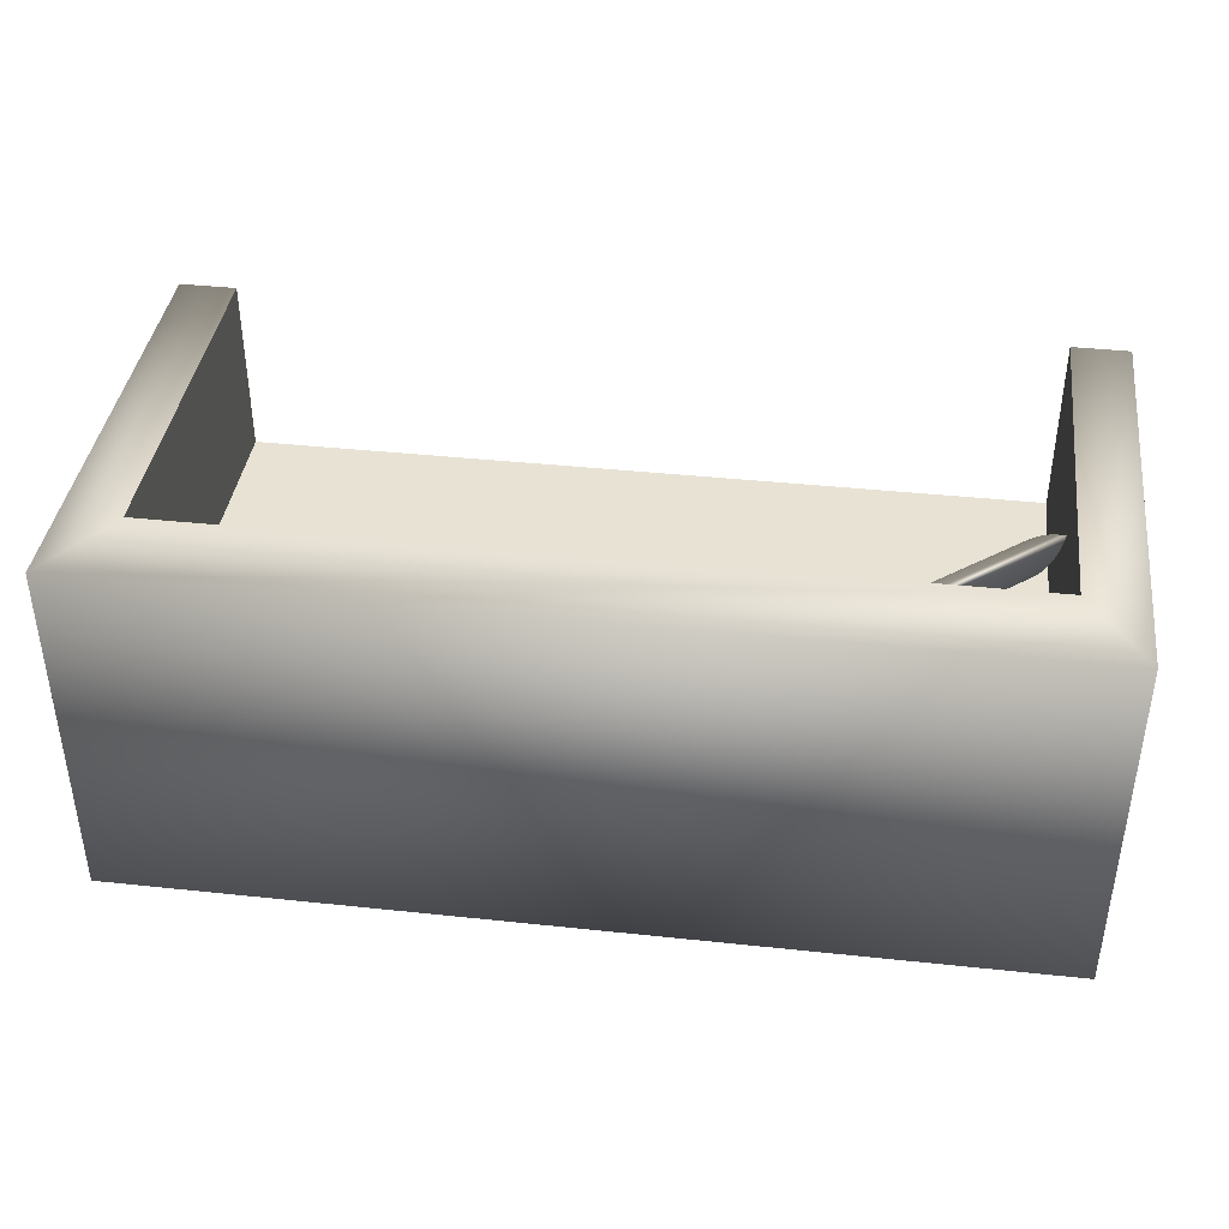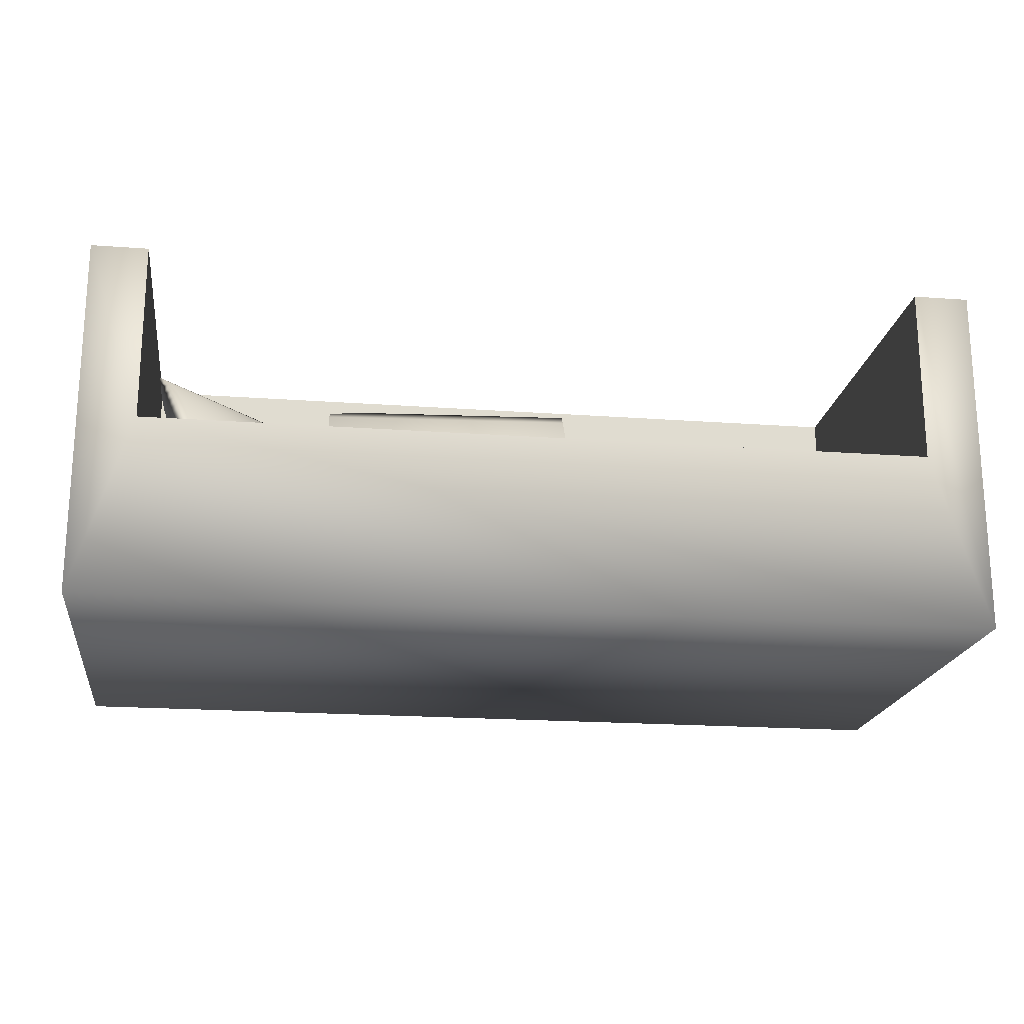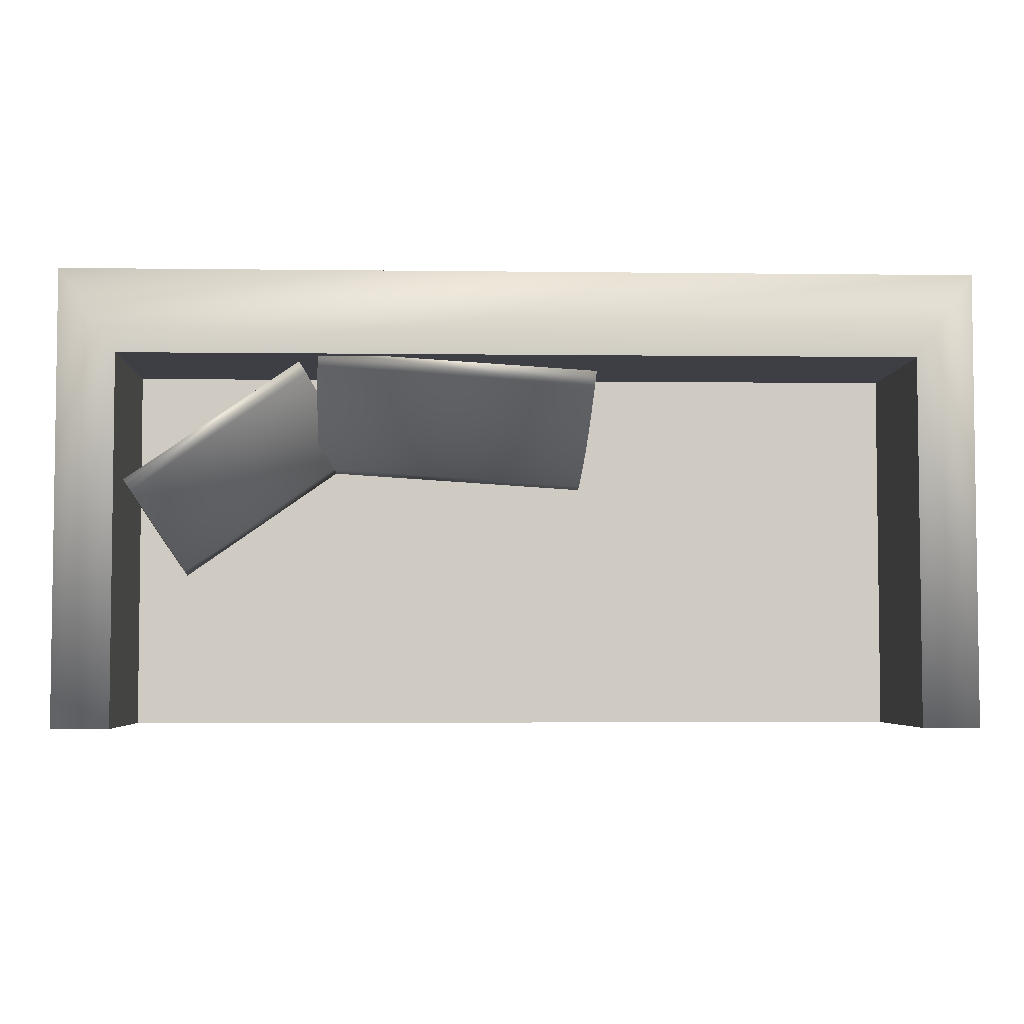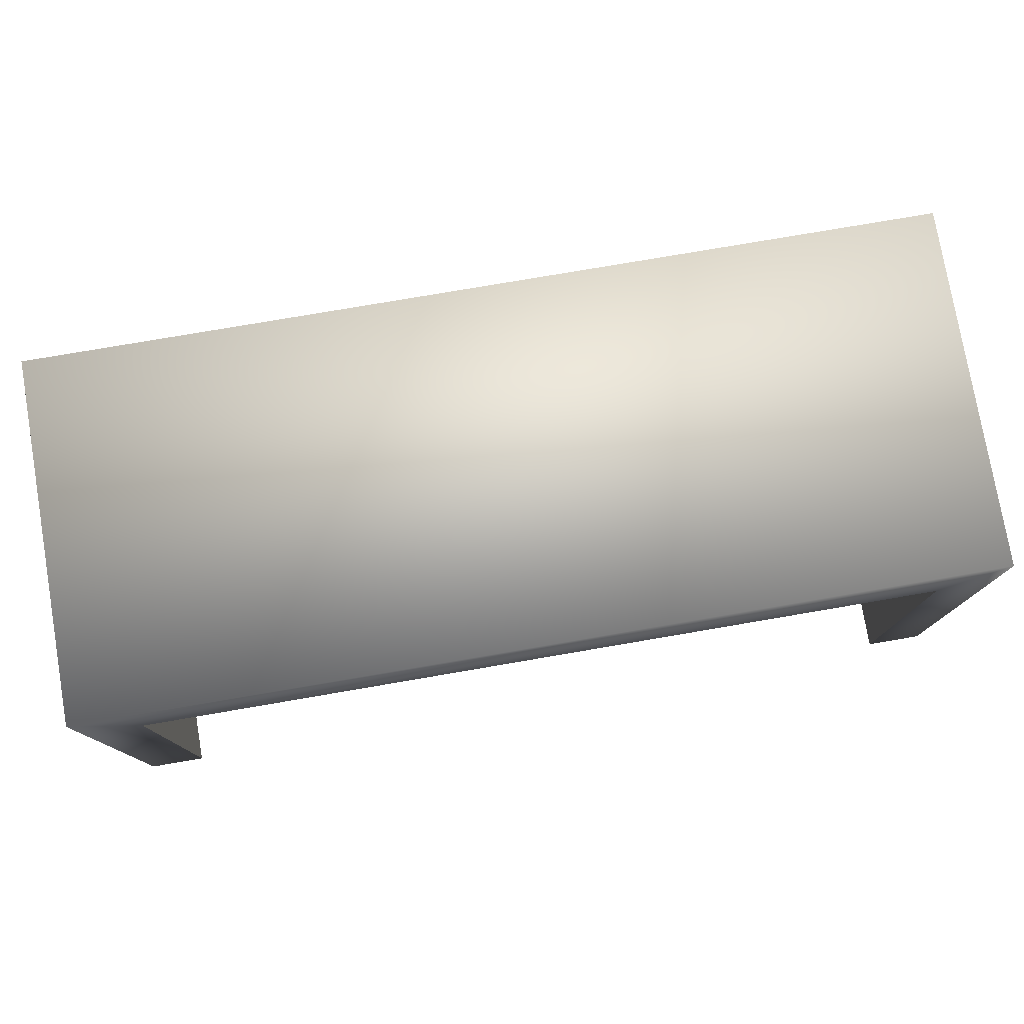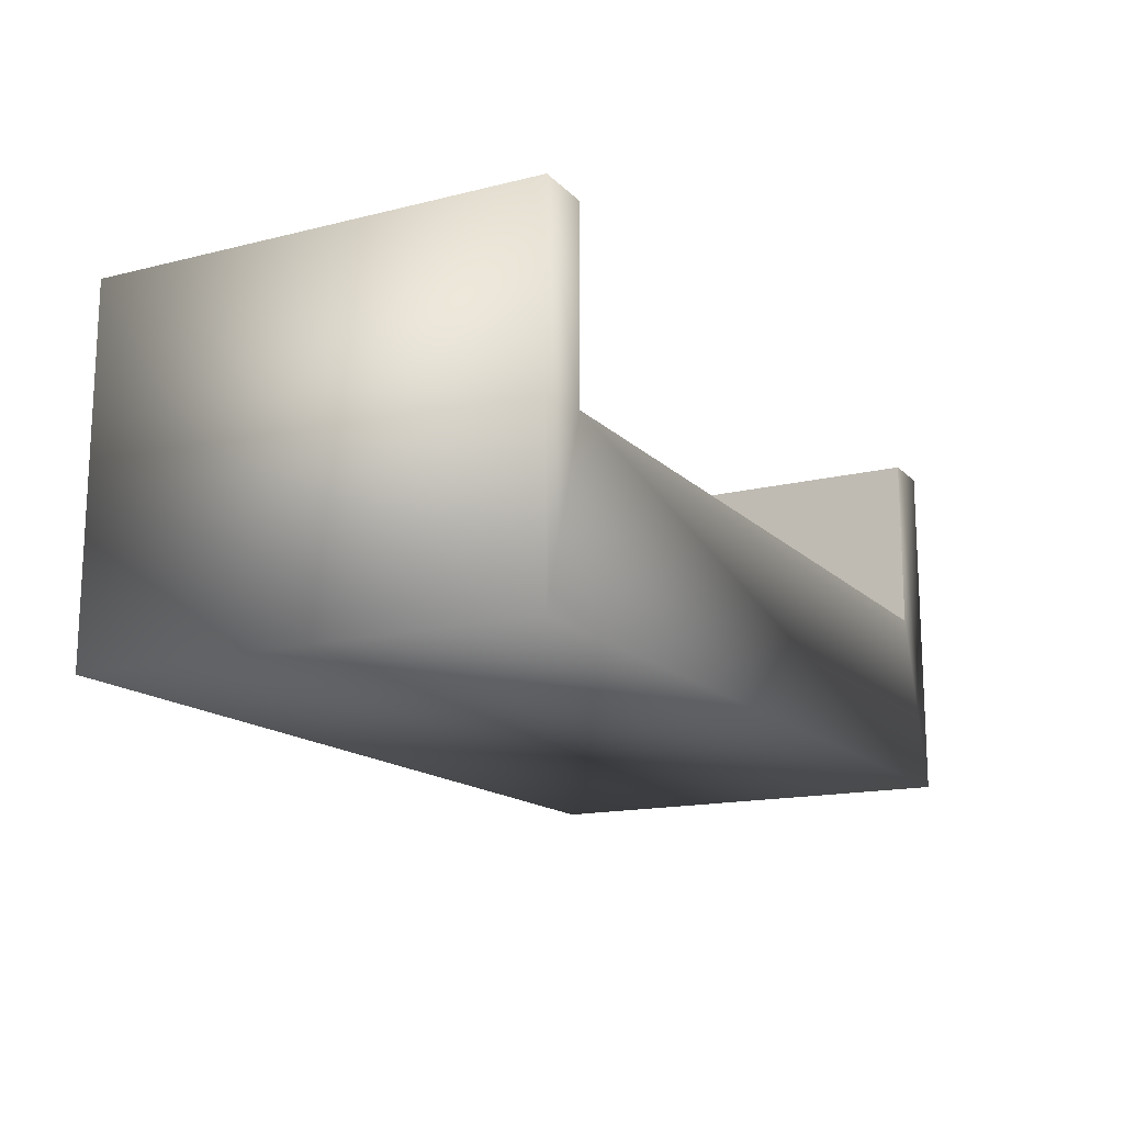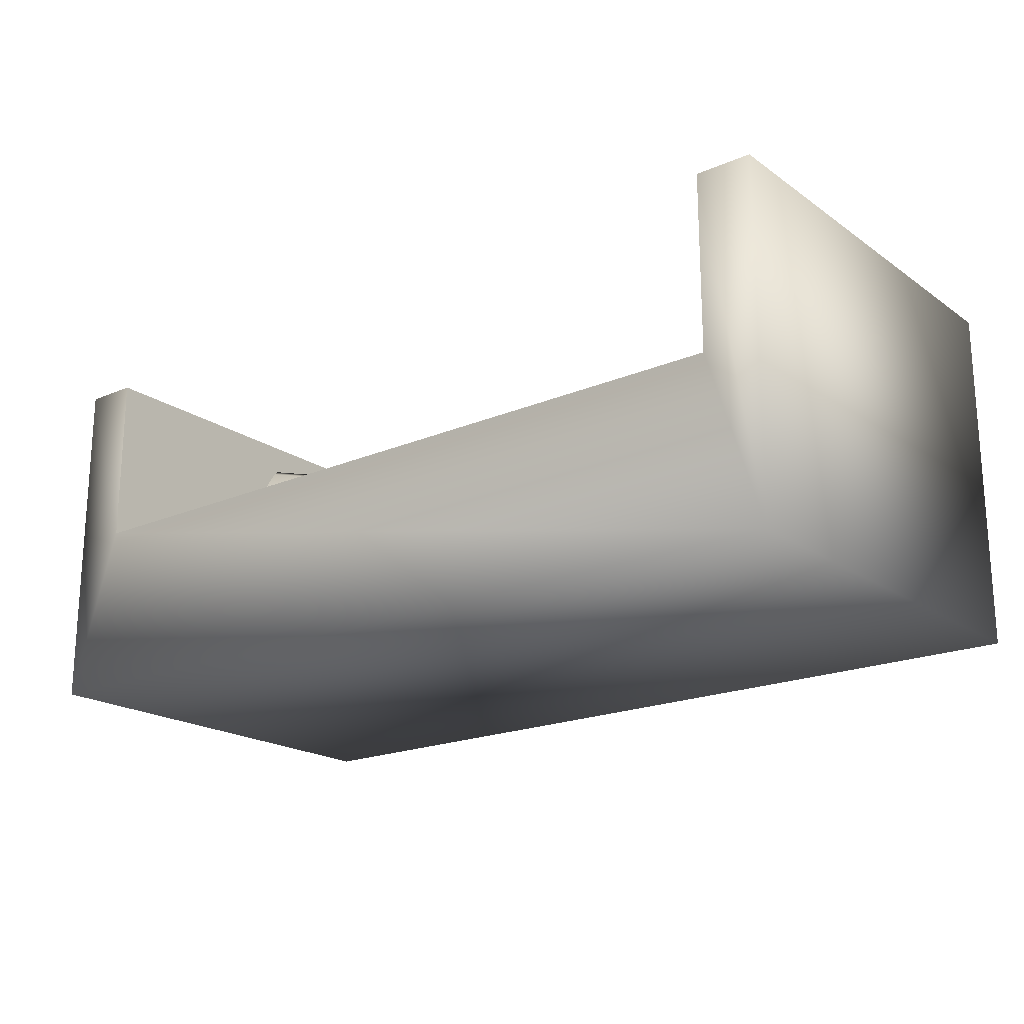
<metadata>
{"format":"obj","ext":"obj","renderer":"f3d","projection":"perspective","resolution":1024,"background":"white","views":[{"elev":39.7,"azim":7.5,"up":"+Y"},{"elev":-19.6,"azim":172.2,"up":"+Y"},{"elev":-4.4,"azim":177.7,"up":"+Z"},{"elev":77.8,"azim":170.3,"up":"+Z"},{"elev":-15.4,"azim":117.8,"up":"+Y"},{"elev":-19.8,"azim":-141.6,"up":"+Y"}]}
</metadata>
<code>
v 0.2258 0.05673 -0.03091
v 0.2211 0.06184 -0.03653
v 0.2272 0.06891 -0.0269
v 0.2155 0.05419 -0.04575
v 0.06725 0.04949 0.08739
v 0.2239 0.04488 -0.0355
v 0.05556 0.03477 0.06854
v 0.06122 0.04242 0.07776
v 0.06586 0.03731 0.08339
v 0.2102 0.04597 -0.05454
v 0.05028 0.02655 0.05976
v 0.06402 0.02546 0.07879
v 0.2216 0.03339 -0.04067
v 0.2053 0.0372 -0.06286
v 0.0454 0.01778 0.05144
v 0.06172 0.01397 0.07362
v 0.2189 0.02227 -0.04641
v 0.2008 0.0279 -0.0707
v 0.04092 0.008484 0.04359
v 0.05897 0.002854 0.06789
v 0.2157 0.01157 -0.05269
v 0.1968 0.01811 -0.07804
v 0.03686 -0.00131 0.03625
v 0.05577 -0.007846 0.0616
v 0.2121 0.001314 -0.05951
v 0.1932 0.007842 -0.08486
v 0.03324 -0.01158 0.02943
v 0.05214 -0.01811 0.05478
v 0.208 -0.008479 -0.06685
v 0.19 -0.002871 -0.09114
v 0.03005 -0.02229 0.02316
v 0.04809 -0.0279 0.04745
v 0.2035 -0.01778 -0.07468
v 0.1872 -0.014 -0.09686
v 0.02731 -0.03342 0.01744
v 0.04363 -0.0372 0.03962
v 0.1987 -0.02656 -0.08298
v 0.185 -0.02552 -0.102
v 0.02503 -0.04494 0.01229
v 0.03876 -0.04598 0.03131
v 0.1934 -0.03481 -0.09174
v 0.1831 -0.03739 -0.1066
v 0.02321 -0.05681 0.007727
v 0.0335 -0.05423 0.02255
v 0.1878 -0.04249 -0.1009
v 0.1818 -0.04959 -0.1105
v 0.02186 -0.06902 0.003765
v 0.02786 -0.06191 0.01336
v 0.05328 -0.05688 -0.003371
v 0.05279 -0.06153 0.00424
v 0.05353 -0.07233 -0.007558
v 0.05208 -0.05013 0.01547
v -0.2043 -0.07199 -0.02417
v 0.05298 -0.04167 0.001597
v -0.2058 -0.04979 -0.001146
v -0.2051 -0.06119 -0.01237
v -0.2046 -0.05655 -0.01998
v 0.05141 -0.03817 0.02609
v -0.2064 -0.03783 0.009476
v -0.2049 -0.04133 -0.01502
v 0.05263 -0.02673 0.007334
v 0.05078 -0.02567 0.03608
v -0.2071 -0.02533 0.01947
v -0.2052 -0.02639 -0.009279
v 0.05223 -0.0121 0.01382
v 0.0502 -0.01267 0.04541
v -0.2077 -0.01233 0.0288
v -0.2056 -0.01177 -0.002789
v 0.05179 0.002171 0.02105
v 0.04966 0.000795 0.05406
v -0.2082 0.001131 0.03745
v -0.2061 0.002506 0.004437
v 0.05129 0.01606 0.02899
v 0.04917 0.01469 0.062
v -0.2087 0.01503 0.04539
v -0.2066 0.01639 0.01238
v 0.05075 0.02952 0.03764
v 0.04872 0.02898 0.06922
v -0.2091 0.02932 0.05261
v -0.2071 0.02986 0.02102
v 0.05017 0.04252 0.04695
v 0.04832 0.04362 0.07569
v -0.2095 0.04396 0.05907
v -0.2077 0.04286 0.03034
v 0.04954 0.05503 0.05692
v 0.04797 0.05858 0.08139
v -0.2099 0.05892 0.06478
v -0.2083 0.05537 0.0403
v 0.04888 0.06702 0.06751
v 0.04768 0.07382 0.08632
v -0.2102 0.07415 0.0697
v -0.209 0.06735 0.05089
v 0.04817 0.07844 0.07869
v 0.04743 0.08928 0.09045
v -0.2104 0.08962 0.07383
v -0.2097 0.07878 0.06208
v -0.5599 -0.2351 -0.255
v 0.2838 -0.2351 0.1643
v -0.5599 -0.2351 0.1643
v 0.2838 -0.2351 -0.255
v -0.5599 0.1001 0.1643
v 0.231 -0.06819 -0.255
v 0.2838 0.1001 -0.255
v 0.2838 0.1001 0.1643
v -0.5599 0.1001 -0.255
v -0.5072 -0.06819 -0.255
v 0.231 0.1001 0.08683
v -0.5072 0.1001 0.08683
v -0.5072 0.1001 -0.255
v 0.231 0.1001 -0.255
v -0.5072 -0.06819 0.08683
v 0.231 -0.06819 0.08683
g mesh1_mesh1-geometry
f 1 2 3
f 2 1 4
f 2 5 3
f 5 1 3
f 4 1 6
f 7 2 4
f 5 2 8
f 1 5 9
f 9 6 1
f 4 6 10
f 2 7 8
f 4 11 7
f 8 9 5
f 6 9 12
f 10 6 13
f 11 4 10
f 9 8 7
f 12 7 11
f 9 7 12
f 12 13 6
f 10 13 14
f 10 15 11
f 12 11 16
f 13 12 16
f 14 13 17
f 15 10 14
f 16 11 15
f 16 17 13
f 14 17 18
f 14 19 15
f 16 15 20
f 17 16 20
f 18 17 21
f 19 14 18
f 20 15 19
f 20 21 17
f 18 21 22
f 18 23 19
f 20 19 24
f 21 20 24
f 22 21 25
f 23 18 22
f 24 19 23
f 24 25 21
f 22 25 26
f 22 27 23
f 24 23 28
f 25 24 28
f 26 25 29
f 27 22 26
f 28 23 27
f 28 29 25
f 26 29 30
f 26 31 27
f 28 27 32
f 29 28 32
f 30 29 33
f 31 26 30
f 32 27 31
f 32 33 29
f 30 33 34
f 30 35 31
f 32 31 36
f 33 32 36
f 34 33 37
f 35 30 34
f 36 31 35
f 36 37 33
f 34 37 38
f 34 39 35
f 36 35 40
f 37 36 40
f 38 37 41
f 39 34 38
f 40 35 39
f 40 41 37
f 38 41 42
f 38 43 39
f 40 39 44
f 41 40 44
f 42 41 45
f 43 38 42
f 44 39 43
f 44 45 41
f 42 45 46
f 42 47 43
f 44 43 48
f 45 44 48
f 48 46 45
f 47 42 46
f 48 43 47
f 46 48 47
g mesh1_mesh1-geometry
f 3 2 1
f 4 1 2
f 3 5 2
f 3 1 5
f 6 1 4
f 4 2 7
f 8 2 5
f 9 5 1
f 1 6 9
f 10 6 4
f 8 7 2
f 7 11 4
f 5 9 8
f 12 9 6
f 13 6 10
f 10 4 11
f 7 8 9
f 11 7 12
f 12 7 9
f 6 13 12
f 14 13 10
f 11 15 10
f 16 11 12
f 16 12 13
f 17 13 14
f 14 10 15
f 15 11 16
f 13 17 16
f 18 17 14
f 15 19 14
f 20 15 16
f 20 16 17
f 21 17 18
f 18 14 19
f 19 15 20
f 17 21 20
f 22 21 18
f 19 23 18
f 24 19 20
f 24 20 21
f 25 21 22
f 22 18 23
f 23 19 24
f 21 25 24
f 26 25 22
f 23 27 22
f 28 23 24
f 28 24 25
f 29 25 26
f 26 22 27
f 27 23 28
f 25 29 28
f 30 29 26
f 27 31 26
f 32 27 28
f 32 28 29
f 33 29 30
f 30 26 31
f 31 27 32
f 29 33 32
f 34 33 30
f 31 35 30
f 36 31 32
f 36 32 33
f 37 33 34
f 34 30 35
f 35 31 36
f 33 37 36
f 38 37 34
f 35 39 34
f 40 35 36
f 40 36 37
f 41 37 38
f 38 34 39
f 39 35 40
f 37 41 40
f 42 41 38
f 39 43 38
f 44 39 40
f 44 40 41
f 45 41 42
f 42 38 43
f 43 39 44
f 41 45 44
f 46 45 42
f 43 47 42
f 48 43 44
f 48 44 45
f 45 46 48
f 46 42 47
f 47 43 48
f 47 48 46
g mesh1_mesh1-geometry
f 49 50 51
f 50 49 52
f 50 53 51
f 53 49 51
f 52 49 54
f 55 50 52
f 53 50 56
f 49 53 57
f 57 54 49
f 52 54 58
f 50 55 56
f 52 59 55
f 56 57 53
f 54 57 60
f 58 54 61
f 59 52 58
f 57 56 55
f 60 55 59
f 57 55 60
f 60 61 54
f 58 61 62
f 58 63 59
f 60 59 64
f 61 60 64
f 62 61 65
f 63 58 62
f 64 59 63
f 64 65 61
f 62 65 66
f 62 67 63
f 64 63 68
f 65 64 68
f 66 65 69
f 67 62 66
f 68 63 67
f 68 69 65
f 66 69 70
f 66 71 67
f 68 67 72
f 69 68 72
f 70 69 73
f 71 66 70
f 72 67 71
f 72 73 69
f 70 73 74
f 70 75 71
f 72 71 76
f 73 72 76
f 74 73 77
f 75 70 74
f 76 71 75
f 76 77 73
f 74 77 78
f 74 79 75
f 76 75 80
f 77 76 80
f 78 77 81
f 79 74 78
f 80 75 79
f 80 81 77
f 78 81 82
f 78 83 79
f 80 79 84
f 81 80 84
f 82 81 85
f 83 78 82
f 84 79 83
f 84 85 81
f 82 85 86
f 82 87 83
f 84 83 88
f 85 84 88
f 86 85 89
f 87 82 86
f 88 83 87
f 88 89 85
f 86 89 90
f 86 91 87
f 88 87 92
f 89 88 92
f 90 89 93
f 91 86 90
f 92 87 91
f 92 93 89
f 90 93 94
f 90 95 91
f 92 91 96
f 93 92 96
f 96 94 93
f 95 90 94
f 96 91 95
f 94 96 95
g mesh1_mesh1-geometry
f 51 50 49
f 52 49 50
f 51 53 50
f 51 49 53
f 54 49 52
f 52 50 55
f 56 50 53
f 57 53 49
f 49 54 57
f 58 54 52
f 56 55 50
f 55 59 52
f 53 57 56
f 60 57 54
f 61 54 58
f 58 52 59
f 55 56 57
f 59 55 60
f 60 55 57
f 54 61 60
f 62 61 58
f 59 63 58
f 64 59 60
f 64 60 61
f 65 61 62
f 62 58 63
f 63 59 64
f 61 65 64
f 66 65 62
f 63 67 62
f 68 63 64
f 68 64 65
f 69 65 66
f 66 62 67
f 67 63 68
f 65 69 68
f 70 69 66
f 67 71 66
f 72 67 68
f 72 68 69
f 73 69 70
f 70 66 71
f 71 67 72
f 69 73 72
f 74 73 70
f 71 75 70
f 76 71 72
f 76 72 73
f 77 73 74
f 74 70 75
f 75 71 76
f 73 77 76
f 78 77 74
f 75 79 74
f 80 75 76
f 80 76 77
f 81 77 78
f 78 74 79
f 79 75 80
f 77 81 80
f 82 81 78
f 79 83 78
f 84 79 80
f 84 80 81
f 85 81 82
f 82 78 83
f 83 79 84
f 81 85 84
f 86 85 82
f 83 87 82
f 88 83 84
f 88 84 85
f 89 85 86
f 86 82 87
f 87 83 88
f 85 89 88
f 90 89 86
f 87 91 86
f 92 87 88
f 92 88 89
f 93 89 90
f 90 86 91
f 91 87 92
f 89 93 92
f 94 93 90
f 91 95 90
f 96 91 92
f 96 92 93
f 93 94 96
f 94 90 95
f 95 91 96
f 95 96 94
g mesh2_mesh2-geometry
f 97 98 99
f 98 97 100
f 98 101 99
f 101 97 99
f 102 100 97
f 103 98 100
f 101 98 104
f 97 101 105
f 100 102 103
f 102 97 106
f 98 103 104
f 104 107 101
f 101 108 105
f 109 97 105
f 110 103 102
f 106 97 109
f 111 102 106
f 107 104 103
f 108 101 107
f 105 108 109
f 107 103 110
f 102 107 110
f 109 111 106
f 102 111 112
f 107 111 108
f 111 109 108
f 107 102 112
f 111 107 112
g mesh2_mesh2-geometry
f 99 98 97
f 100 97 98
f 99 101 98
f 99 97 101
f 97 100 102
f 100 98 103
f 104 98 101
f 105 101 97
f 103 102 100
f 106 97 102
f 104 103 98
f 101 107 104
f 105 108 101
f 105 97 109
f 102 103 110
f 109 97 106
f 106 102 111
f 103 104 107
f 107 101 108
f 109 108 105
f 110 103 107
f 110 107 102
f 106 111 109
f 112 111 102
f 108 111 107
f 108 109 111
f 112 102 107
f 112 107 111

</code>
